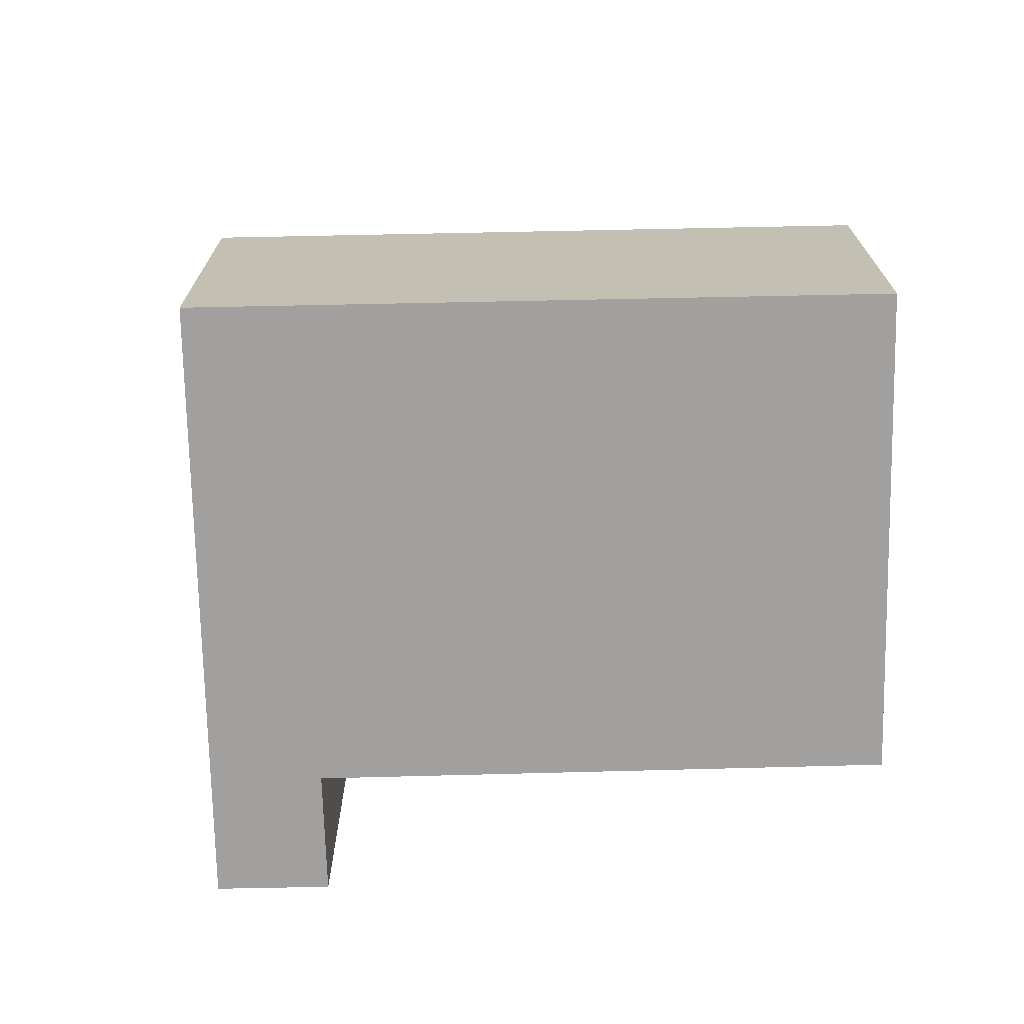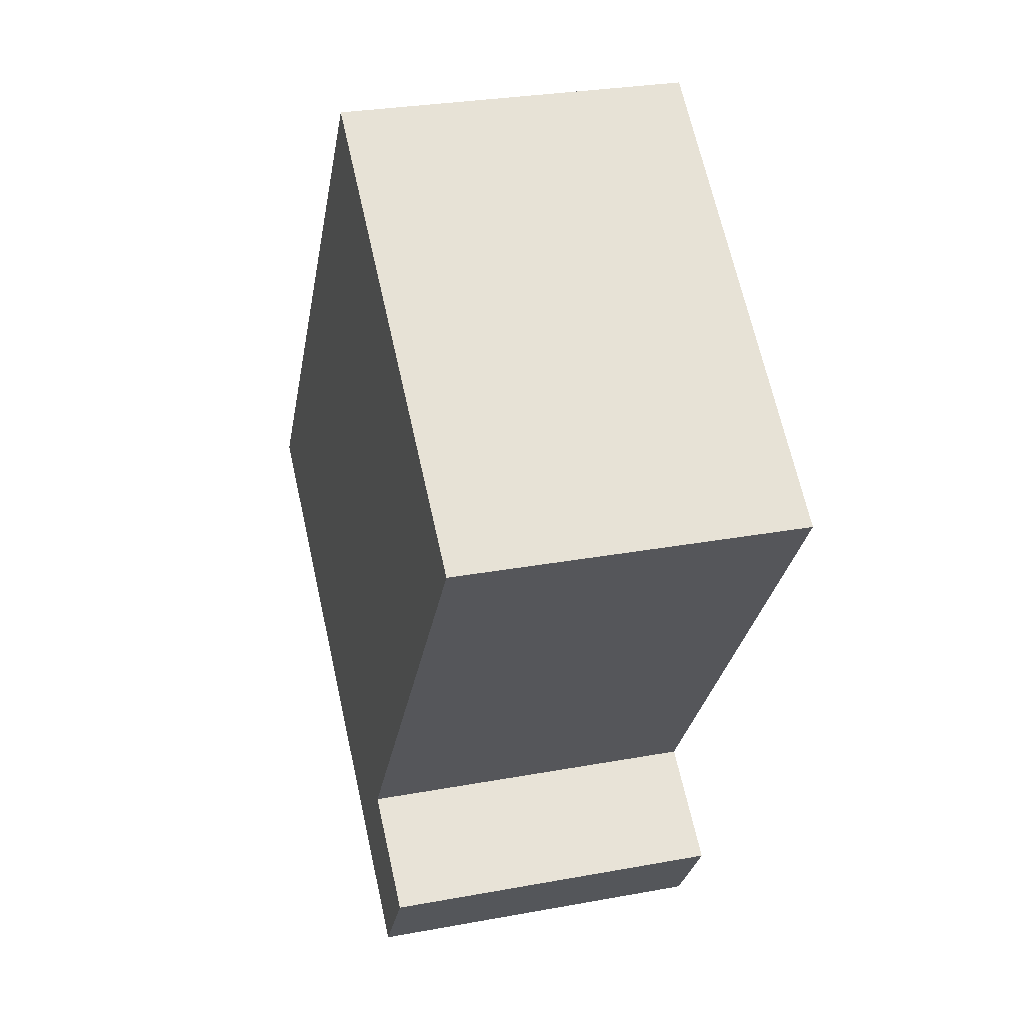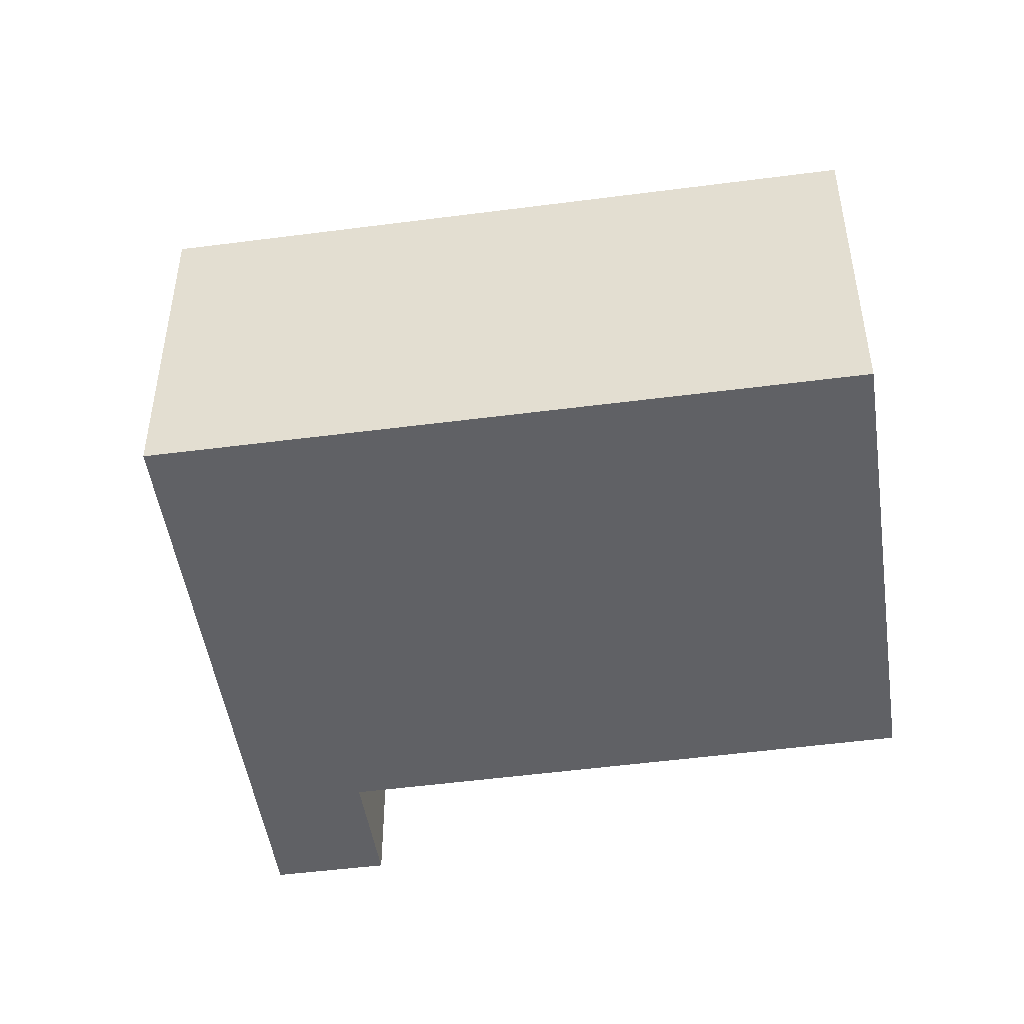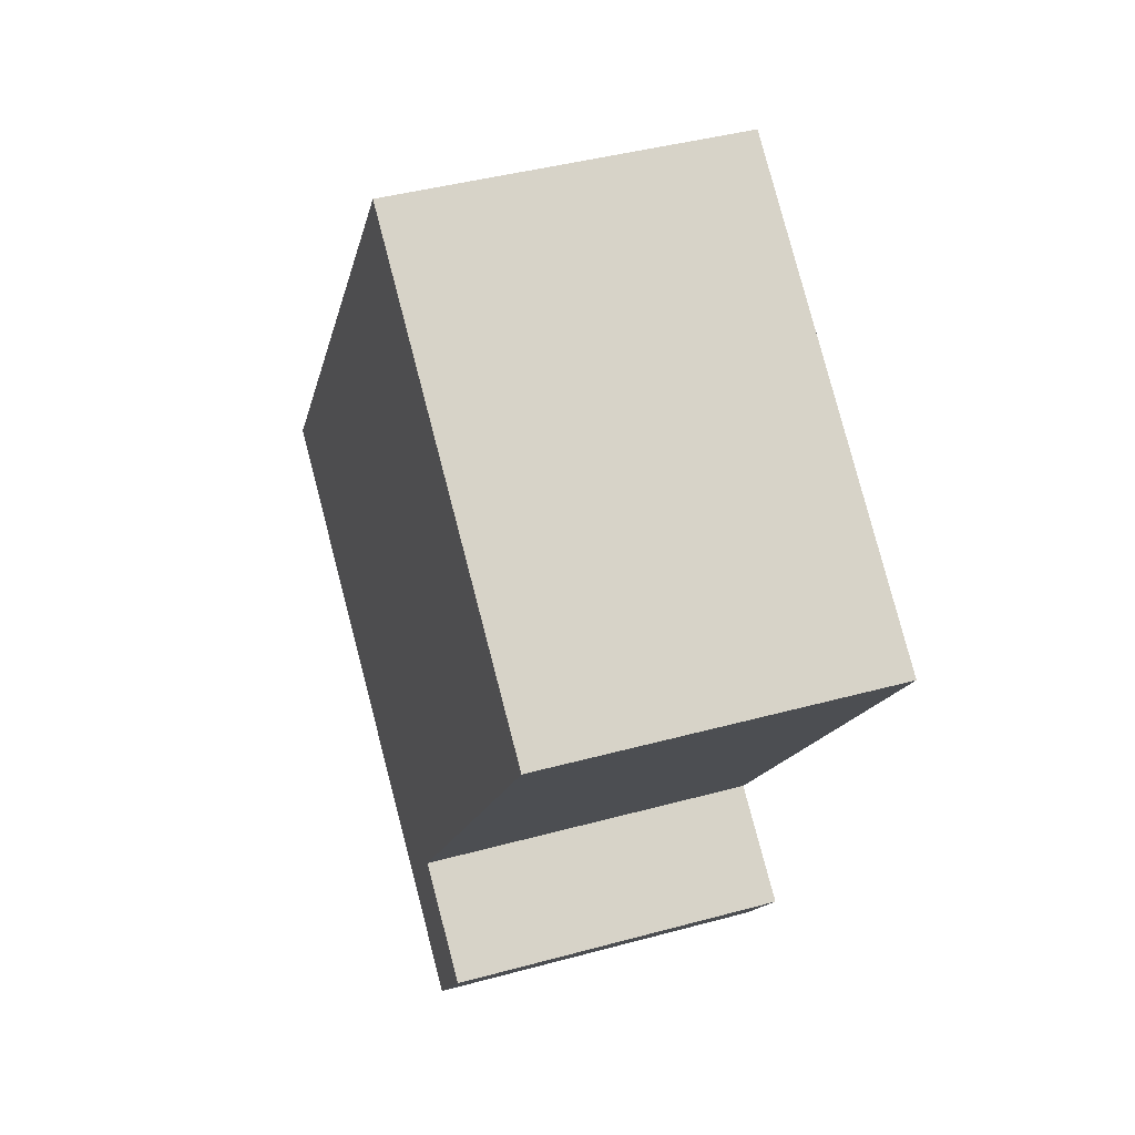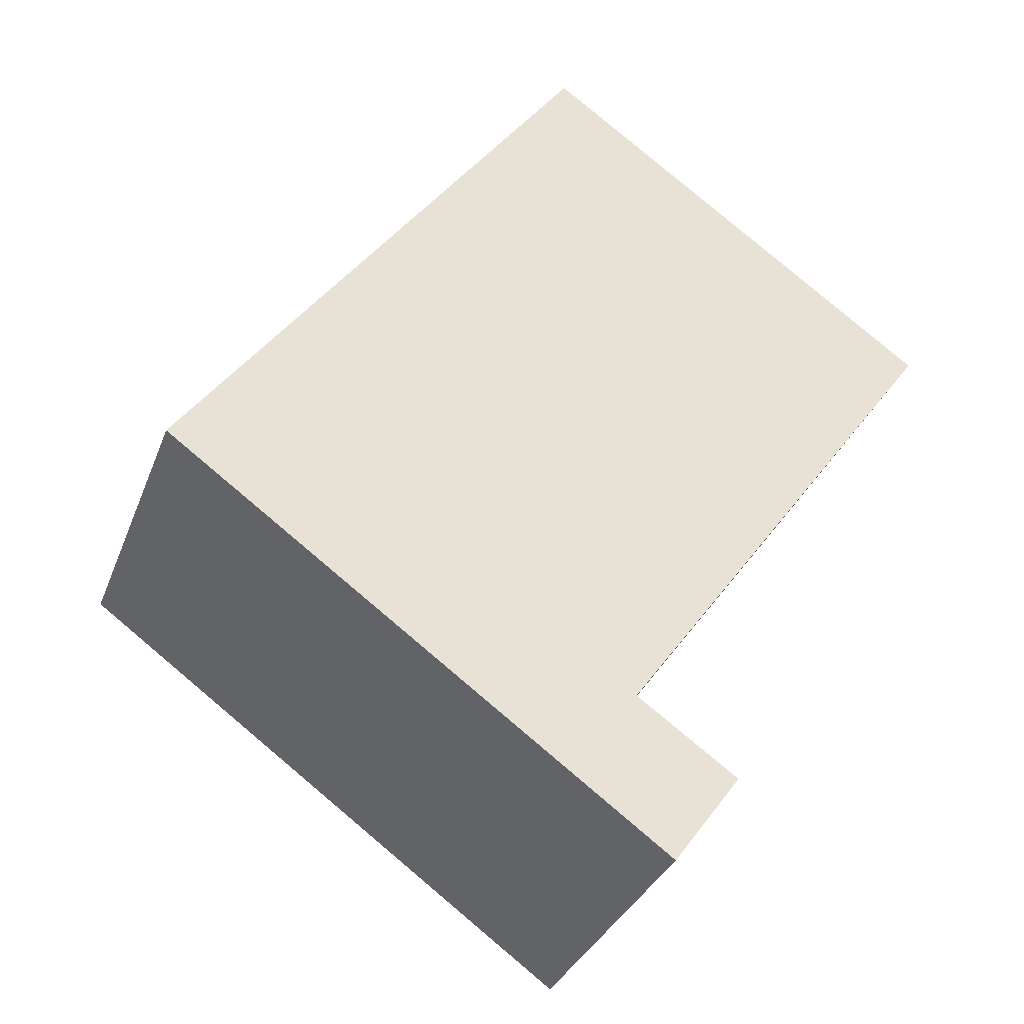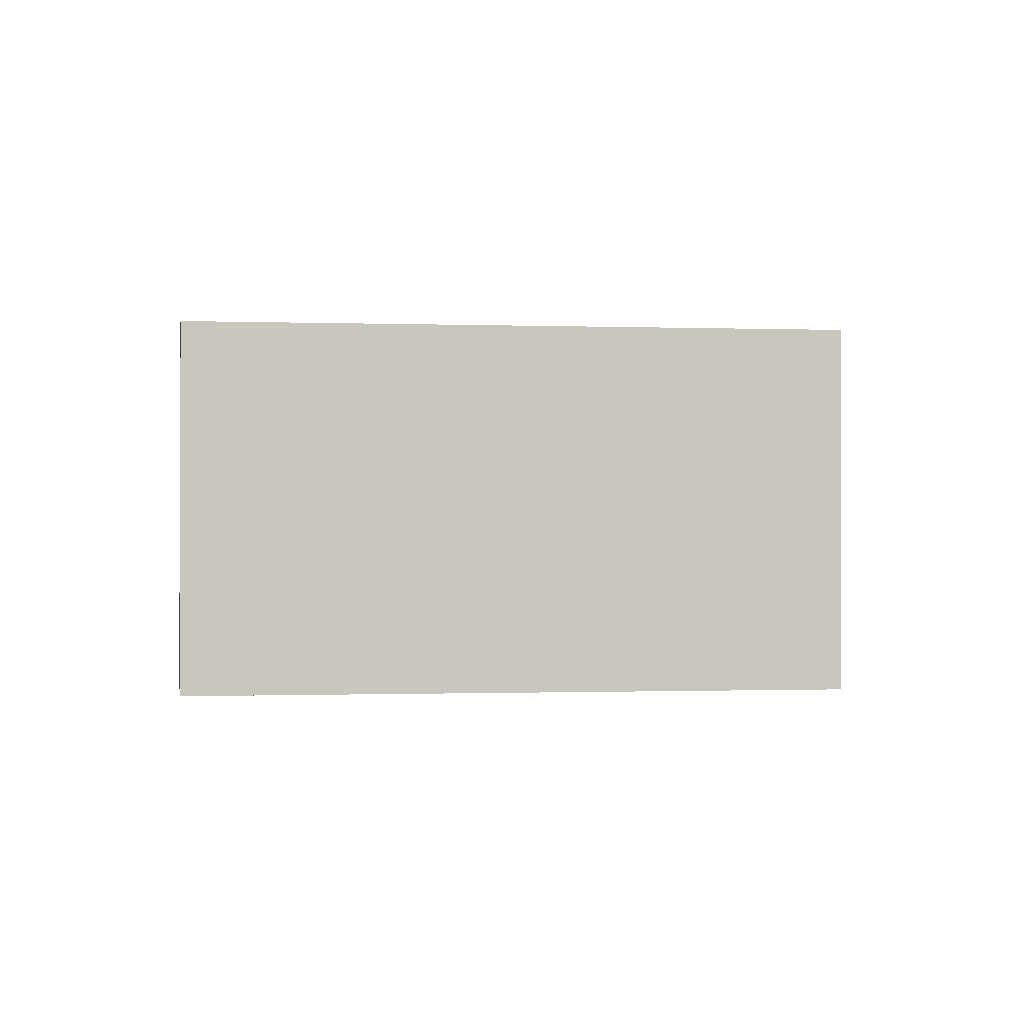
<metadata>
{"format":"obj","ext":"obj","renderer":"f3d","projection":"perspective","resolution":1024,"background":"white","views":[{"elev":-71.9,"azim":-52.8,"up":"+Y"},{"elev":28.6,"azim":74.5,"up":"+Z"},{"elev":-48.6,"azim":-45.7,"up":"+Y"},{"elev":42.0,"azim":71.8,"up":"+Z"},{"elev":-32.7,"azim":-18.9,"up":"+Z"},{"elev":-0.5,"azim":-152.5,"up":"+Y"}]}
</metadata>
<code>
v  6.259 4.254 -4.554
v  5.905 4.254 -2.547
v  7.103 4.254 -3.394
v  5.073 4.254 -3.691
v  5.843 4.254 -2.503
v  5.055 4.254 6.947
v  10.03 4.254 3.329
v  0.207 4.254 0.284
v  0 4.254 2.605e-16
v  3.682 4.254 5.06
v  7.103 2.078e-16 -3.394
v  6.259 2.789e-16 -4.554
v  10.03 -2.038e-16 3.329
v  5.843 1.533e-16 -2.503
v  0 0 0
v  5.073 2.26e-16 -3.691
v  0.207 -1.739e-17 0.284
v  3.682 -3.098e-16 5.06
v  5.055 -4.254e-16 6.947
v  5.905 1.56e-16 -2.547
g defaultobject
f 1 2 3
f 2 1 4
f 2 4 5
f 5 6 7
f 6 5 4
f 6 4 8
f 8 4 9
f 6 8 10
f 11 1 3
f 1 11 12
f 13 5 7
f 5 13 14
f 12 4 1
f 4 12 9
f 9 12 15
f 15 12 16
f 15 8 9
f 8 15 10
f 10 15 17
f 10 17 18
f 10 18 6
f 6 18 19
f 19 7 6
f 7 19 13
f 2 11 3
f 11 2 5
f 11 5 20
f 20 5 14
f 18 13 19
f 13 18 17
f 13 17 14
f 14 17 15
f 14 15 16
f 14 16 20
f 20 16 11
f 11 16 12

</code>
